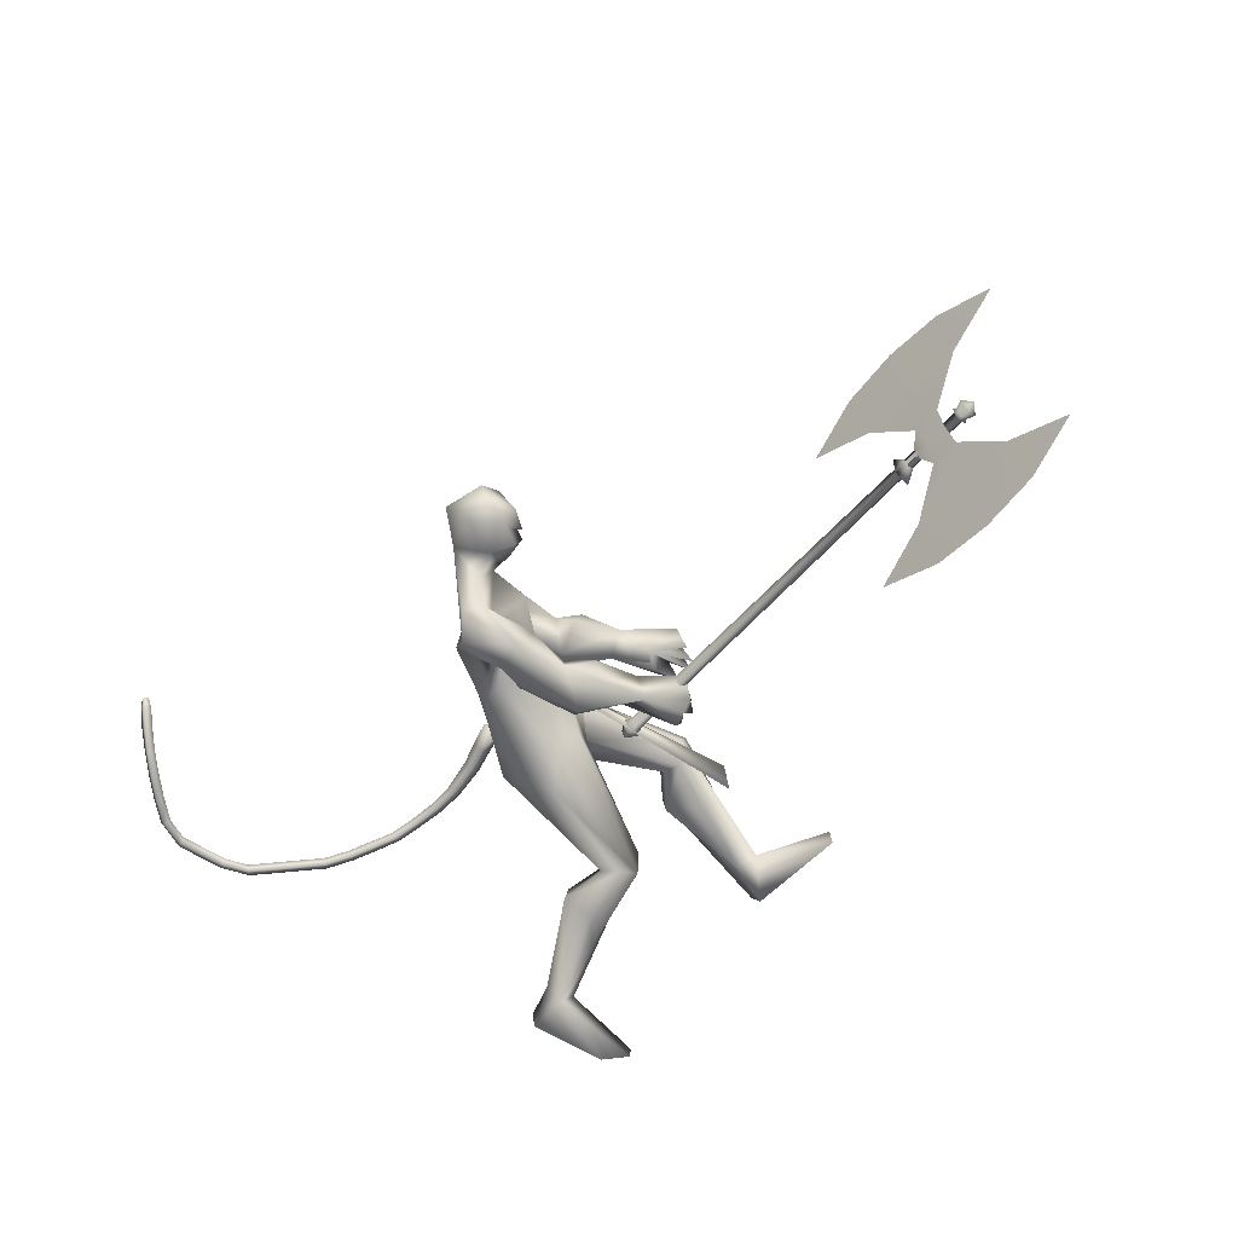
<metadata>
{"format":"obj","ext":"obj","renderer":"f3d","projection":"perspective","resolution":1024,"background":"white","views":[{"elev":-72.0,"azim":56.0,"up":"+Y"}]}
</metadata>
<code>
o body.001_mesh15-geometry.001
v 0.1534 -0.2201 0.8683
v 0.5993 -0.1006 0.8718
v 0.2074 -0.1839 0.8319
v 0.6357 -0.1643 1.06
v 0.6385 -0.2992 1.083
v 0.837 -0.1654 0.9867
v 0.8444 -0.2731 1.011
v 0.917 -0.3233 0.9367
v 0.6527 -0.3675 0.9481
v 0.199 -0.2481 0.739
v 0.9862 -0.1755 0.8828
v 0.8747 -0.1171 0.9075
v 0.9502 -0.1614 1.65
v 1.061 -0.03516 1.437
v 0.9989 0.01312 1.567
v 1.085 0.01827 1.84
v 1.024 0.1907 1.559
v 1.252 0.1665 1.933
v 1.215 -0.1419 1.948
v 1.322 -0.2076 1.923
v 1.08 -0.3302 1.434
v 0.9359 -0.2802 0.8572
v 0.505 -0.3015 0.8289
v 0.1491 -0.2854 0.7911
v -0.02125 -0.3026 0.8251
v 0.0789 -0.4563 0.4952
v 0.1256 -0.2677 0.3491
v 0.1359 -0.3722 0.3607
v 1.251 -0.2314 1.521
v 1.334 -0.1334 1.467
v 1.28 -0.03285 1.384
v 1.403 -0.0105 1.557
v 1.413 -0.1631 1.855
v 1.519 -0.03586 1.808
v 1.302 0.03719 2.111
v 1.354 0.2113 1.896
v 1.537 0.2969 2.079
v 1.392 0.2615 2.18
v 1.478 0.298 1.89
v 1.407 0.3851 1.994
v 1.382 0.3832 2.209
v 1.499 0.4278 2.294
v 1.756 0.1149 2.42
v 1.75 -0.04176 2.458
v 1.428 -0.326 2.215
v 1.582 -0.2859 2.1
v 1.664 -0.2334 2.08
v 1.444 0.1278 1.829
v 1.365 0.2317 1.571
v 1.405 0.1221 1.505
v 1.271 0.02723 1.382
v 1.153 0.1028 1.357
v 1.672 0.2271 2.033
v 1.739 -0.03192 2.049
v 1.666 -0.3025 2.172
v 1.736 0.04926 2.228
v 1.694 -0.4073 2.228
v 1.711 -0.09244 2.282
v 1.63 -0.4317 2.302
v 1.496 -0.4392 2.215
v 1.847 -0.1072 2.302
v 1.861 -0.01947 2.213
v 1.865 0.09081 2.274
v 1.949 0.1391 2.435
v 1.947 0.1186 2.538
v 1.89 -0.01397 2.594
v 1.594 0.3194 2.145
v 1.618 0.3962 1.978
v 1.612 0.3689 1.8
v 1.515 0.2184 1.696
v 1.394 0.3537 1.863
v 1.454 0.2881 1.619
v 1.478 0.377 1.601
v 1.642 0.4046 1.635
v 1.536 0.473 1.781
v 1.504 0.4617 2.056
v 1.567 0.4368 2.226
v 1.678 0.2477 1.732
v 1.715 0.3159 1.711
v 1.67 0.08561 1.51
v 1.737 0.175 1.432
v 1.803 0.131 1.551
v 1.747 0.06942 1.296
v 1.735 0.1146 1.228
v 1.791 0.1592 1.246
v 1.788 -0.01833 1.357
v 1.814 0.0504 1.38
v 1.968 0.1155 1.322
v 1.956 -0.04462 1.262
v 1.911 0.1473 1.296
v 1.87 -0.027 1.172
v 1.872 0.1498 1.254
v 1.922 -0.07087 1.202
v 1.786 -0.001505 1.19
v 1.95 0.0153 2.204
v 1.936 -0.08116 2.228
v 2.011 -0.1156 2.346
v 1.921 -0.1148 2.482
v 1.981 -0.05138 2.296
v 1.978 0.01755 2.249
v 2.033 0.07126 2.311
v 2.065 0.1059 2.418
v 2.069 -0.0321 2.315
v 2.047 -0.1117 2.451
v 2.007 -0.03719 2.237
v 1.487 -0.293 1.897
v 1.49 -0.4222 1.994
v 1.448 -0.3911 1.868
v 1.69 -0.3094 1.955
v 1.628 -0.4365 2.002
v 1.646 -0.3705 1.749
v 1.683 -0.3806 1.592
v 1.516 -0.4159 1.584
v 1.466 -0.3428 1.575
v 1.499 -0.2275 1.619
v 1.634 -0.252 1.75
v 1.724 -0.2574 1.621
v 1.686 -0.23 1.314
v 1.727 -0.126 1.395
v 1.716 -0.2012 1.123
v 1.642 -0.1953 1.114
v 1.634 -0.07052 1.07
v 1.66 -0.1289 1.216
v 1.584 -0.179 1.393
v 1.766 -0.01242 1.256
v 1.719 -0.0874 1.274
v 1.851 -0.07165 1.181
v 1.814 -0.1319 1.16
v 1.781 -0.1535 1.126
v 1.688 -0.007106 1.038
v 1.757 0.05873 1.113
v 1.713 0.05878 1.062
v 1.298 0.1743 0.9371
v 1.29 0.2831 0.9582
v 1.287 0.3437 1.413
v 1.476 0.2776 0.9276
v 1.483 0.1745 0.9642
v 1.385 0.1208 0.9107
v 1.133 0.1745 0.8139
v 1.268 0.1007 0.6855
v 1.071 0.1818 0.3488
v 0.9927 0.1588 0.143
v 0.95 0.2587 0.1604
v 1.441 0.2284 0.004283
v 1.313 0.4309 0.04795
v 1.448 0.3326 0.0203
v 1.117 0.2786 0.2813
v 1.121 0.3105 0.8252
v 1.244 0.3716 0.7625
v 1.397 0.3275 0.9558
v 1.164 0.2388 0.2823
v -0.0283 -0.1648 0.8333
v 1.439 0.01444 1.733
v 1.446 -0.05468 1.72
v 1.521 0.07656 0.7362
v 1.49 -0.1016 0.6926
v 1.427 0.1251 0.7362
v 2.066 0.008965 2.51
f 1 2 3
f 4 2 1
f 4 5 6
f 6 5 7
f 5 8 7
f 5 9 8
f 4 1 5
f 3 11 10
f 2 11 3
f 12 11 2
f 13 6 7
f 13 14 6
f 13 7 21
f 7 8 21
f 9 22 8
f 9 23 22
f 24 23 9
f 24 10 23
f 25 26 24
f 27 26 25
f 27 28 26
f 27 10 28
f 24 28 10
f 28 24 26
f 23 10 11
f 22 23 11
f 21 8 22
f 21 22 29
f 30 29 22
f 32 30 31
f 29 30 32
f 35 16 19
f 35 18 16
f 18 37 36
f 38 37 18
f 38 39 37
f 38 40 39
f 41 40 38
f 41 44 43
f 44 41 38
f 38 18 35
f 45 35 19
f 19 20 46
f 46 20 47
f 47 20 33
f 47 33 34
f 34 32 48
f 34 33 32
f 49 32 50
f 32 31 50
f 50 31 51
f 14 51 31
f 14 52 51
f 52 14 15
f 31 30 11
f 30 22 11
f 31 11 12
f 6 31 12
f 14 31 6
f 15 14 13
f 53 48 36
f 53 34 48
f 54 34 53
f 54 47 34
f 46 47 55
f 54 55 47
f 56 55 54
f 56 57 55
f 58 57 56
f 58 59 57
f 44 59 58
f 44 60 59
f 60 38 45
f 44 38 60
f 44 58 61
f 61 58 56
f 61 56 62
f 63 62 56
f 43 64 63
f 65 64 43
f 66 65 43
f 66 43 44
f 43 63 56
f 56 67 77
f 56 54 67
f 67 54 53
f 37 67 53
f 67 37 68
f 39 69 37
f 39 70 69
f 71 70 39
f 72 70 71
f 71 73 72
f 73 40 75
f 40 73 71
f 71 39 40
f 40 76 75
f 40 41 76
f 41 42 76
f 76 42 77
f 77 42 56
f 43 56 42
f 42 41 43
f 67 68 77
f 76 77 68
f 75 76 68
f 68 37 69
f 70 78 69
f 74 69 79
f 75 69 74
f 75 68 69
f 73 75 74
f 69 78 79
f 72 80 70
f 72 81 80
f 73 81 72
f 73 74 81
f 79 78 82
f 70 82 78
f 70 80 82
f 80 84 83
f 80 81 84
f 81 85 84
f 74 82 81
f 74 79 82
f 82 86 87
f 82 87 88
f 88 87 89
f 87 90 89
f 83 87 80
f 85 87 83
f 87 85 91
f 85 92 91
f 85 81 92
f 81 90 92
f 81 88 90
f 81 82 88
f 90 88 89
f 90 93 92
f 87 93 90
f 87 92 93
f 87 91 92
f 83 94 85
f 83 84 94
f 85 94 84
f 80 87 86
f 80 86 82
f 37 53 36
f 66 44 98
f 44 61 98
f 95 62 63
f 95 96 62
f 61 96 97
f 96 61 62
f 61 97 98
f 97 96 99
f 99 96 100
f 100 96 95
f 100 95 63
f 63 101 100
f 63 64 101
f 64 102 101
f 102 103 101
f 104 97 103
f 98 97 104
f 103 97 99
f 99 105 103
f 100 105 99
f 100 103 105
f 101 103 100
f 38 35 45
f 45 19 46
f 45 46 106
f 60 45 107
f 45 106 107
f 108 107 106
f 110 111 109
f 113 112 111
f 108 114 113
f 114 108 115
f 108 106 115
f 107 108 113
f 113 110 107
f 113 111 110
f 110 109 57
f 55 57 109
f 110 57 59
f 107 110 60
f 60 110 59
f 55 109 46
f 106 46 116
f 109 116 46
f 109 111 116
f 111 117 116
f 112 117 111
f 106 116 115
f 113 118 112
f 113 114 118
f 115 116 119
f 117 119 116
f 112 119 117
f 112 118 119
f 121 120 118
f 123 122 121
f 123 120 122
f 114 115 124
f 114 124 118
f 124 121 118
f 124 123 121
f 115 119 124
f 124 119 125
f 119 127 126
f 118 127 119
f 118 128 127
f 118 129 128
f 120 129 118
f 120 130 129
f 123 130 120
f 123 129 130
f 123 126 129
f 124 126 123
f 125 126 124
f 126 125 119
f 126 131 128
f 127 131 126
f 131 127 128
f 126 128 132
f 128 129 132
f 126 132 129
f 122 120 121
f 52 133 51
f 17 133 52
f 17 134 133
f 17 135 134
f 50 136 49
f 50 137 136
f 51 137 50
f 51 138 137
f 133 138 51
f 139 138 133
f 139 140 138
f 141 140 139
f 143 142 141
f 143 144 142
f 145 144 143
f 145 146 144
f 145 147 146
f 143 147 145
f 148 143 141
f 143 148 147
f 148 149 147
f 139 148 141
f 148 150 149
f 148 134 150
f 148 133 134
f 148 139 133
f 134 135 150
f 135 136 150
f 135 49 136
f 149 150 136
f 149 136 147
f 136 137 147
f 147 137 151
f 141 151 137
f 141 142 151
f 142 144 151
f 146 151 144
f 147 151 146
f 140 141 137
f 138 140 137
f 15 17 52
f 152 10 27
f 3 10 152
f 1 3 152
f 1 152 25
f 152 27 25
f 25 24 1
f 1 24 5
f 5 24 9
f 4 6 12
f 4 12 2
f 154 155 153
f 154 156 155
f 154 153 157
f 154 157 156
f 156 157 155
f 98 104 66
f 65 66 158
f 66 104 158
f 103 102 158
f 155 157 153
f 102 64 65
f 102 65 158
f 104 103 158
f 16 15 13
f 16 17 15
f 18 17 16
f 17 18 36
f 19 16 13
f 13 20 19
f 13 21 20
f 33 29 32
f 20 29 33
f 20 21 29
f 48 32 49
f 17 36 135
f 36 49 135
f 36 48 49
o body_mesh15-geometry
v 1.078 0.01426 1.748
v 0.8438 0.02722 1.732
v 1.076 0.0631 1.797
v 0.8432 0.06705 1.772
v 1.068 0.01477 1.846
v 0.8382 0.02763 1.811
v 1.071 -0.03407 1.797
v 0.8388 -0.01219 1.772
v 0.6793 0.03598 1.74
v 0.6838 0.06965 1.773
v 0.6846 0.03633 1.807
v 0.6801 0.00266 1.773
v 0.4168 0.03443 1.813
v 0.4217 0.06185 1.84
v 0.4323 0.03455 1.866
v 0.4274 0.007127 1.839
v 0.2118 0.009637 1.92
v 0.2215 0.03889 1.944
v 0.2379 0.01351 1.969
v 0.2281 -0.01575 1.945
v -0.00073 -0.01441 2.08
v 0.01525 0.01607 2.098
v 0.03877 -0.007939 2.117
v 0.0228 -0.03843 2.099
v -0.1541 -0.03047 2.276
v -0.1382 1.5e-05 2.295
v -0.1146 -0.024 2.314
v -0.1306 -0.05448 2.296
v -0.2765 -0.04864 2.524
v -0.2498 -0.02101 2.53
v -0.2217 -0.04793 2.529
v -0.2484 -0.07557 2.523
v -0.2775 -0.07847 2.754
v -0.2508 -0.05084 2.76
v -0.2226 -0.07776 2.76
v -0.2493 -0.1054 2.753
v -0.1254 -0.08752 2.982
v -0.09916 -0.06765 2.961
v -0.08452 -0.1011 2.948
v -0.1107 -0.121 2.968
v 0.05496 -0.06187 3.147
v 0.07733 -0.04257 3.121
v 0.09562 -0.07572 3.112
v 0.07325 -0.09502 3.137
v 0.2003 0.007881 3.27
v 0.2157 0.02869 3.241
v 0.2416 0.000329 3.234
v 0.2261 -0.02048 3.263
v 0.2431 0.02653 3.291
v 0.2522 0.03883 3.273
v 0.2675 0.02207 3.27
v 0.2584 0.009766 3.287
v -0.2351 -0.03894 2.38
v -0.2115 -0.06295 2.4
v -0.1956 -0.03247 2.418
v -0.2191 -0.008456 2.398
v -0.2171 -0.08014 2.89
v -0.2025 -0.1136 2.877
v -0.1763 -0.09372 2.856
v -0.1909 -0.06027 2.869
v -0.277 -0.06356 2.639
v -0.2489 -0.09048 2.638
v -0.2221 -0.06285 2.645
v -0.2503 -0.03592 2.645
v 0.1062 -0.001983 1.992
v 0.1226 -0.02736 2.017
v 0.1323 0.001891 2.04
v 0.116 0.02727 2.016
v 0.3124 0.0225 1.855
v 0.323 -0.004816 1.881
v 0.3281 0.02266 1.908
v 0.3175 0.04996 1.882
v -0.07743 -0.02244 2.178
v -0.0539 -0.04645 2.198
v -0.03793 -0.01597 2.216
v -0.06145 0.008044 2.196
v -0.03634 -0.07988 3.065
v -0.01805 -0.113 3.056
v 0.004318 -0.09373 3.031
v -0.01397 -0.06058 3.04
v 0.1276 -0.03502 3.21
v 0.1534 -0.06318 3.203
v 0.1688 -0.04237 3.174
v 0.143 -0.01409 3.181
v 0.5493 0.04332 1.765
v 0.5501 0.01299 1.796
v 0.5541 0.04364 1.826
v 0.5534 0.07397 1.796
v 0.9658 0.02074 1.744
v 0.9595 0.06508 1.788
v 0.9483 0.0212 1.831
v 0.9547 -0.02313 1.787
f 247 160 162
f 248 162 164
f 160 166 170
f 250 166 247
f 249 164 250
f 159 161 163
f 243 244 174
f 166 164 169
f 164 162 169
f 162 160 168
f 227 228 178
f 244 245 173
f 245 246 173
f 246 243 172
f 223 224 182
f 228 229 177
f 229 230 177
f 230 227 176
f 231 232 186
f 224 225 181
f 225 226 181
f 226 223 180
f 211 212 190
f 232 233 185
f 233 234 185
f 234 231 184
f 219 220 194
f 212 213 189
f 213 214 189
f 214 211 188
f 215 216 198
f 220 221 193
f 221 222 193
f 222 219 192
f 235 236 202
f 216 217 197
f 217 218 197
f 218 215 196
f 239 240 206
f 236 237 201
f 237 238 201
f 238 235 200
f 203 206 210
f 240 241 205
f 241 242 205
f 242 239 204
f 208 207 209
f 206 205 209
f 205 204 209
f 204 203 208
f 183 186 212
f 186 185 213
f 185 184 213
f 184 183 214
f 191 194 216
f 194 193 217
f 193 192 217
f 192 191 218
f 187 190 220
f 190 189 221
f 189 188 221
f 188 187 222
f 175 178 224
f 178 177 225
f 177 176 225
f 176 175 226
f 171 174 228
f 174 173 229
f 173 172 229
f 172 171 230
f 179 182 232
f 182 181 233
f 181 180 233
f 180 179 234
f 195 198 236
f 198 197 237
f 197 196 237
f 196 195 238
f 199 202 240
f 202 201 241
f 201 200 241
f 200 199 242
f 167 170 244
f 170 169 245
f 169 168 245
f 168 167 246
f 159 247 248
f 161 248 249
f 165 250 159
f 163 249 165
f 248 247 162
f 249 248 164
f 167 160 170
f 166 160 247
f 164 166 250
f 165 159 163
f 171 243 174
f 170 166 169
f 162 168 169
f 160 167 168
f 175 227 178
f 174 244 173
f 246 172 173
f 243 171 172
f 179 223 182
f 178 228 177
f 230 176 177
f 227 175 176
f 183 231 186
f 182 224 181
f 226 180 181
f 223 179 180
f 187 211 190
f 186 232 185
f 234 184 185
f 231 183 184
f 191 219 194
f 190 212 189
f 214 188 189
f 211 187 188
f 195 215 198
f 194 220 193
f 222 192 193
f 219 191 192
f 199 235 202
f 198 216 197
f 218 196 197
f 215 195 196
f 203 239 206
f 202 236 201
f 238 200 201
f 235 199 200
f 207 203 210
f 206 240 205
f 242 204 205
f 239 203 204
f 207 210 209
f 210 206 209
f 204 208 209
f 203 207 208
f 211 183 212
f 212 186 213
f 184 214 213
f 183 211 214
f 215 191 216
f 216 194 217
f 192 218 217
f 191 215 218
f 219 187 220
f 220 190 221
f 188 222 221
f 187 219 222
f 223 175 224
f 224 178 225
f 176 226 225
f 175 223 226
f 227 171 228
f 228 174 229
f 172 230 229
f 171 227 230
f 231 179 232
f 232 182 233
f 180 234 233
f 179 231 234
f 235 195 236
f 236 198 237
f 196 238 237
f 195 235 238
f 239 199 240
f 240 202 241
f 200 242 241
f 199 239 242
f 243 167 244
f 244 170 245
f 168 246 245
f 167 243 246
f 161 159 248
f 163 161 249
f 250 247 159
f 249 250 165
o Cylinder_Cylinder.001
v 1.504 -0.00182 1.262
v 3.646 -0.4488 0.9807
v 1.502 0.001724 1.243
v 3.645 -0.4462 0.9665
v 1.494 -0.02838 1.224
v 3.638 -0.4682 0.9527
v 1.492 -0.04439 1.235
v 3.637 -0.4799 0.9611
v 1.494 -0.04793 1.255
v 3.638 -0.4825 0.9753
v 1.502 -0.01783 1.274
v 3.645 -0.4605 0.9891
v 1.478 0.02102 1.276
v 1.475 0.02731 1.242
v 1.46 -0.02614 1.208
v 1.457 -0.05458 1.229
v 1.46 -0.06087 1.263
v 1.475 -0.007418 1.297
v 1.417 0.006108 1.267
v 1.416 0.008079 1.256
v 1.411 -0.008656 1.246
v 1.41 -0.01756 1.252
v 1.411 -0.01953 1.263
v 1.416 -0.002794 1.273
v 3.657 -0.4362 0.9887
v 3.655 -0.4313 0.9616
v 3.643 -0.4732 0.9351
v 3.64 -0.4955 0.9512
v 3.643 -0.5005 0.9783
v 3.655 -0.4585 1.005
v 3.668 -0.4469 0.9819
v 3.667 -0.4433 0.9621
v 3.658 -0.474 0.9427
v 3.656 -0.4903 0.9545
v 3.658 -0.494 0.9743
v 3.667 -0.4633 0.9937
v 3.708 -0.4684 1.003
v 3.695 -0.5159 0.9726
v 3.692 -0.5103 0.942
v 3.695 -0.485 0.9237
v 3.708 -0.4376 0.9537
v 3.711 -0.4432 0.9843
v 3.049 0.02187 1.277
v 4.17 -0.2089 1.132
v 3.262 -0.3825 0.9913
v 3.269 -0.4114 1.034
v 3.572 -0.474 0.9946
v 3.643 0.02363 1.278
v 3.508 -0.4607 1.003
v 3.917 -0.05753 1.227
v 3.54 -0.4673 0.9987
v 3.476 -0.4541 1.007
v 3.356 0.05785 1.3
v 3.466 -0.3484 1.059
v 3.603 -0.3766 1.041
v 3.312 -0.144 1.18
v 3.848 -0.2544 1.111
v 3.416 -0.4417 1.015
v 3.396 -0.406 1.022
v 3.3 -0.3234 1.059
v 3.327 -0.396 0.9829
v 3.331 -0.4243 1.026
v 3.354 -0.3943 0.9991
v 3.349 -0.4045 1.023
v 1.488 -0.05971 1.225
v 3.633 -0.4952 0.9514
v 1.489 -0.0437 1.214
v 3.634 -0.4835 0.943
v 1.496 -0.01694 1.222
v 3.639 -0.4619 0.9501
v 1.498 -0.0136 1.233
v 3.64 -0.4616 0.9569
v 1.5 -0.01714 1.252
v 3.642 -0.4642 0.971
v 1.498 -0.03315 1.264
v 3.64 -0.4758 0.9795
v 1.496 -0.04459 1.266
v 3.639 -0.4821 0.9821
v 1.489 -0.06325 1.245
v 3.634 -0.4978 0.9656
v 1.452 -0.0699 1.219
v 1.455 -0.04147 1.198
v 1.465 0.000114 1.209
v 1.471 0.01199 1.232
v 1.474 0.005692 1.267
v 1.471 -0.02274 1.287
v 1.465 -0.049 1.287
v 1.455 -0.07619 1.253
v 1.406 -0.03288 1.242
v 1.407 -0.02398 1.236
v 1.412 -0.005699 1.242
v 1.412 -0.007244 1.246
v 1.413 -0.009215 1.257
v 1.412 -0.01812 1.264
v 1.412 -0.02107 1.267
v 1.407 -0.03485 1.253
v 3.636 -0.5108 0.9416
v 3.638 -0.4885 0.9255
v 3.647 -0.4543 0.9346
v 3.65 -0.4466 0.9519
v 3.653 -0.4515 0.979
v 3.65 -0.4738 0.9951
v 3.646 -0.4928 0.9957
v 3.638 -0.5158 0.9686
v 3.652 -0.5057 0.9448
v 3.653 -0.4893 0.9331
v 3.66 -0.4622 0.941
v 3.662 -0.4586 0.9524
v 3.664 -0.4623 0.9722
v 3.662 -0.4786 0.984
v 3.66 -0.4904 0.9857
v 3.653 -0.5093 0.9647
v 3.735 -0.4918 0.9536
v 3.69 -0.5312 0.9629
v 3.699 -0.5062 0.9928
v 3.704 -0.4837 0.9928
v 3.707 -0.4585 0.9746
v 3.704 -0.4529 0.944
v 3.699 -0.4626 0.9238
v 3.69 -0.5004 0.9141
v 3.687 -0.5256 0.9323
v 2.847 -0.6807 0.8333
v 3.968 -0.9115 0.6881
v 3.263 -0.3782 0.994
v 3.27 -0.4071 1.037
v 3.574 -0.4697 0.9973
v 3.374 -0.9133 0.6867
v 3.509 -0.4564 1.006
v 3.661 -0.9475 0.6653
v 3.541 -0.463 1.001
v 3.477 -0.4498 1.01
v 3.1 -0.8321 0.7379
v 3.414 -0.5268 0.946
v 3.551 -0.555 0.9282
v 3.169 -0.6421 0.8654
v 3.705 -0.7525 0.796
v 3.417 -0.4374 1.018
v 3.384 -0.4479 0.995
v 3.258 -0.4717 0.9655
v 3.328 -0.3917 0.9856
v 3.333 -0.42 1.029
v 3.348 -0.4167 0.9849
v 3.341 -0.4316 1.006
f 251 252 253
f 253 254 320
f 319 320 256
f 255 256 257
f 257 258 259
f 259 260 327
f 252 262 280
f 261 262 251
f 327 328 261
f 261 251 268
f 268 263 269
f 327 261 268
f 259 327 337
f 257 259 266
f 255 257 266
f 319 255 333
f 253 319 264
f 251 253 263
f 273 271 272
f 337 268 345
f 267 337 273
f 266 267 272
f 265 266 271
f 333 265 271
f 264 333 341
f 263 264 269
f 275 280 281
f 262 328 280
f 328 260 353
f 260 258 279
f 258 256 278
f 256 320 349
f 320 254 276
f 254 252 276
f 280 353 361
f 353 279 285
f 279 278 284
f 278 277 283
f 277 349 283
f 349 276 357
f 276 275 282
f 291 292 363
f 369 291 363
f 290 369 363
f 289 290 363
f 288 289 363
f 365 288 363
f 287 365 363
f 292 287 363
f 282 281 291
f 357 282 291
f 283 357 369
f 284 283 290
f 285 284 289
f 361 285 365
f 286 361 287
f 281 286 287
f 295 311 312
f 296 312 310
f 312 308 314
f 310 312 314
f 295 310 311
f 310 295 296
f 313 310 314
f 310 313 311
f 306 303 293
f 315 317 316
f 317 319 320
f 319 321 322
f 321 323 322
f 323 325 324
f 325 327 326
f 316 347 354
f 329 315 330
f 327 329 328
f 329 338 331
f 338 346 339
f 327 337 338
f 325 336 337
f 323 335 336
f 321 334 323
f 319 333 321
f 317 332 319
f 315 331 332
f 339 346 340
f 337 345 338
f 336 344 337
f 335 343 336
f 334 342 335
f 333 341 342
f 332 340 341
f 331 339 340
f 347 355 354
f 330 354 328
f 328 353 326
f 326 352 324
f 324 351 350
f 322 350 349
f 320 349 348
f 318 348 347
f 354 362 361
f 353 361 360
f 352 360 359
f 351 359 358
f 350 358 349
f 349 357 348
f 348 356 347
f 370 363 371
f 369 363 370
f 368 363 369
f 367 363 368
f 366 363 367
f 365 363 366
f 364 363 365
f 371 363 364
f 356 370 355
f 357 369 370
f 358 368 369
f 359 367 358
f 360 366 359
f 361 365 360
f 362 364 361
f 355 371 362
f 374 375 391
f 375 389 391
f 391 393 387
f 389 393 391
f 374 390 389
f 389 375 374
f 392 393 389
f 389 390 392
f 382 385 372
f 252 254 253
f 319 253 320
f 255 319 256
f 256 258 257
f 258 260 259
f 260 328 327
f 275 252 280
f 262 252 251
f 328 262 261
f 251 263 268
f 274 268 269
f 337 327 268
f 267 259 337
f 259 267 266
f 265 255 266
f 255 265 333
f 319 333 264
f 253 264 263
f 269 270 274
f 274 270 345
f 270 341 345
f 341 271 345
f 271 273 345
f 268 274 345
f 337 345 273
f 267 273 272
f 266 272 271
f 341 333 271
f 270 264 341
f 264 270 269
f 280 286 281
f 328 353 280
f 260 279 353
f 258 278 279
f 256 277 278
f 277 256 349
f 349 320 276
f 252 275 276
f 286 280 361
f 361 353 285
f 285 279 284
f 284 278 283
f 349 357 283
f 276 282 357
f 275 281 282
f 281 292 291
f 369 357 291
f 290 283 369
f 289 284 290
f 288 285 289
f 285 288 365
f 361 365 287
f 292 281 287
f 296 295 312
f 308 309 314
f 307 294 300
f 307 300 298
f 306 298 303
f 307 298 306
f 307 306 304
f 308 304 309
f 302 304 308
f 297 305 301
f 305 307 304
f 301 305 304
f 299 301 304
f 302 299 304
f 317 318 316
f 318 317 320
f 320 319 322
f 323 324 322
f 325 326 324
f 327 328 326
f 330 316 354
f 315 316 330
f 329 330 328
f 315 329 331
f 331 338 339
f 329 327 338
f 327 325 337
f 325 323 336
f 334 335 323
f 333 334 321
f 332 333 319
f 317 315 332
f 340 346 341
f 346 345 341
f 345 344 341
f 344 343 342
f 341 344 342
f 345 346 338
f 344 345 337
f 343 344 336
f 342 343 335
f 334 333 342
f 333 332 341
f 332 331 340
f 355 362 354
f 354 353 328
f 353 352 326
f 352 351 324
f 322 324 350
f 320 322 349
f 318 320 348
f 316 318 347
f 353 354 361
f 352 353 360
f 351 352 359
f 350 351 358
f 358 357 349
f 357 356 348
f 356 355 347
f 370 371 355
f 356 357 370
f 357 358 369
f 367 368 358
f 366 367 359
f 365 366 360
f 364 365 361
f 371 364 362
f 390 374 391
f 393 388 387
f 373 386 379
f 379 386 377
f 377 385 382
f 377 386 385
f 386 384 385
f 383 387 388
f 383 381 387
f 384 376 380
f 385 384 383
f 383 384 381
f 384 380 378
f 381 384 378

</code>
